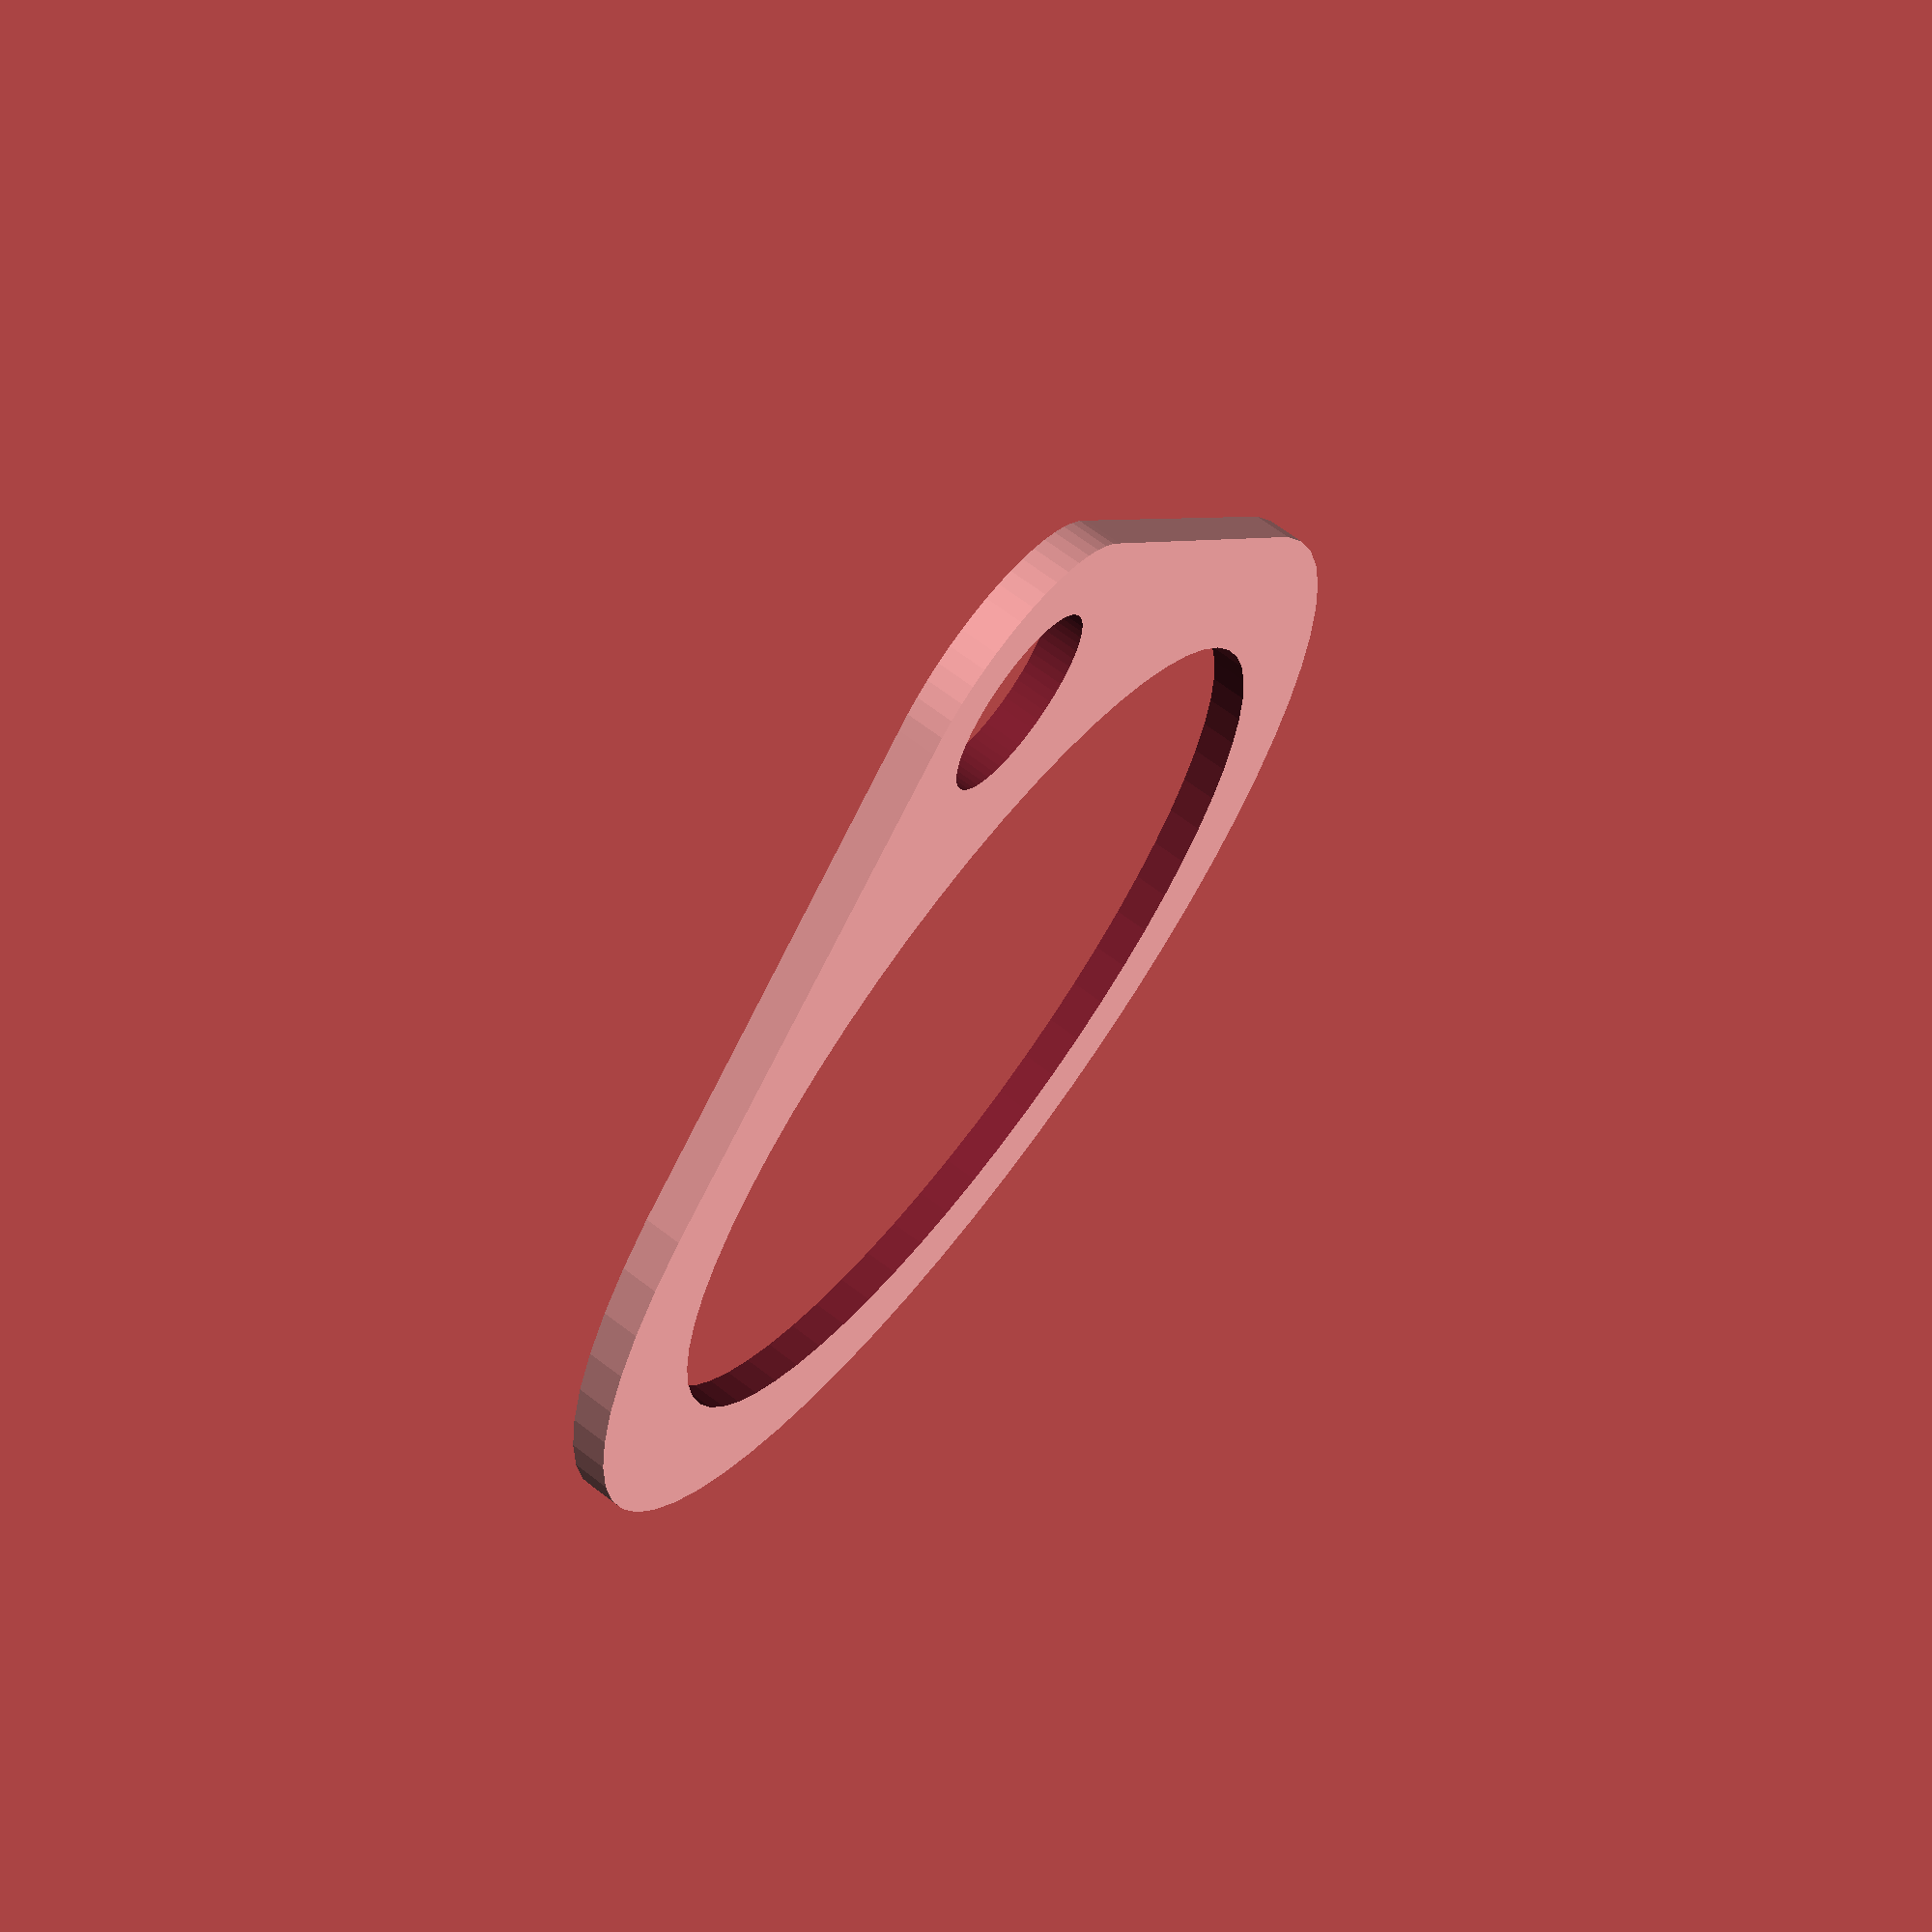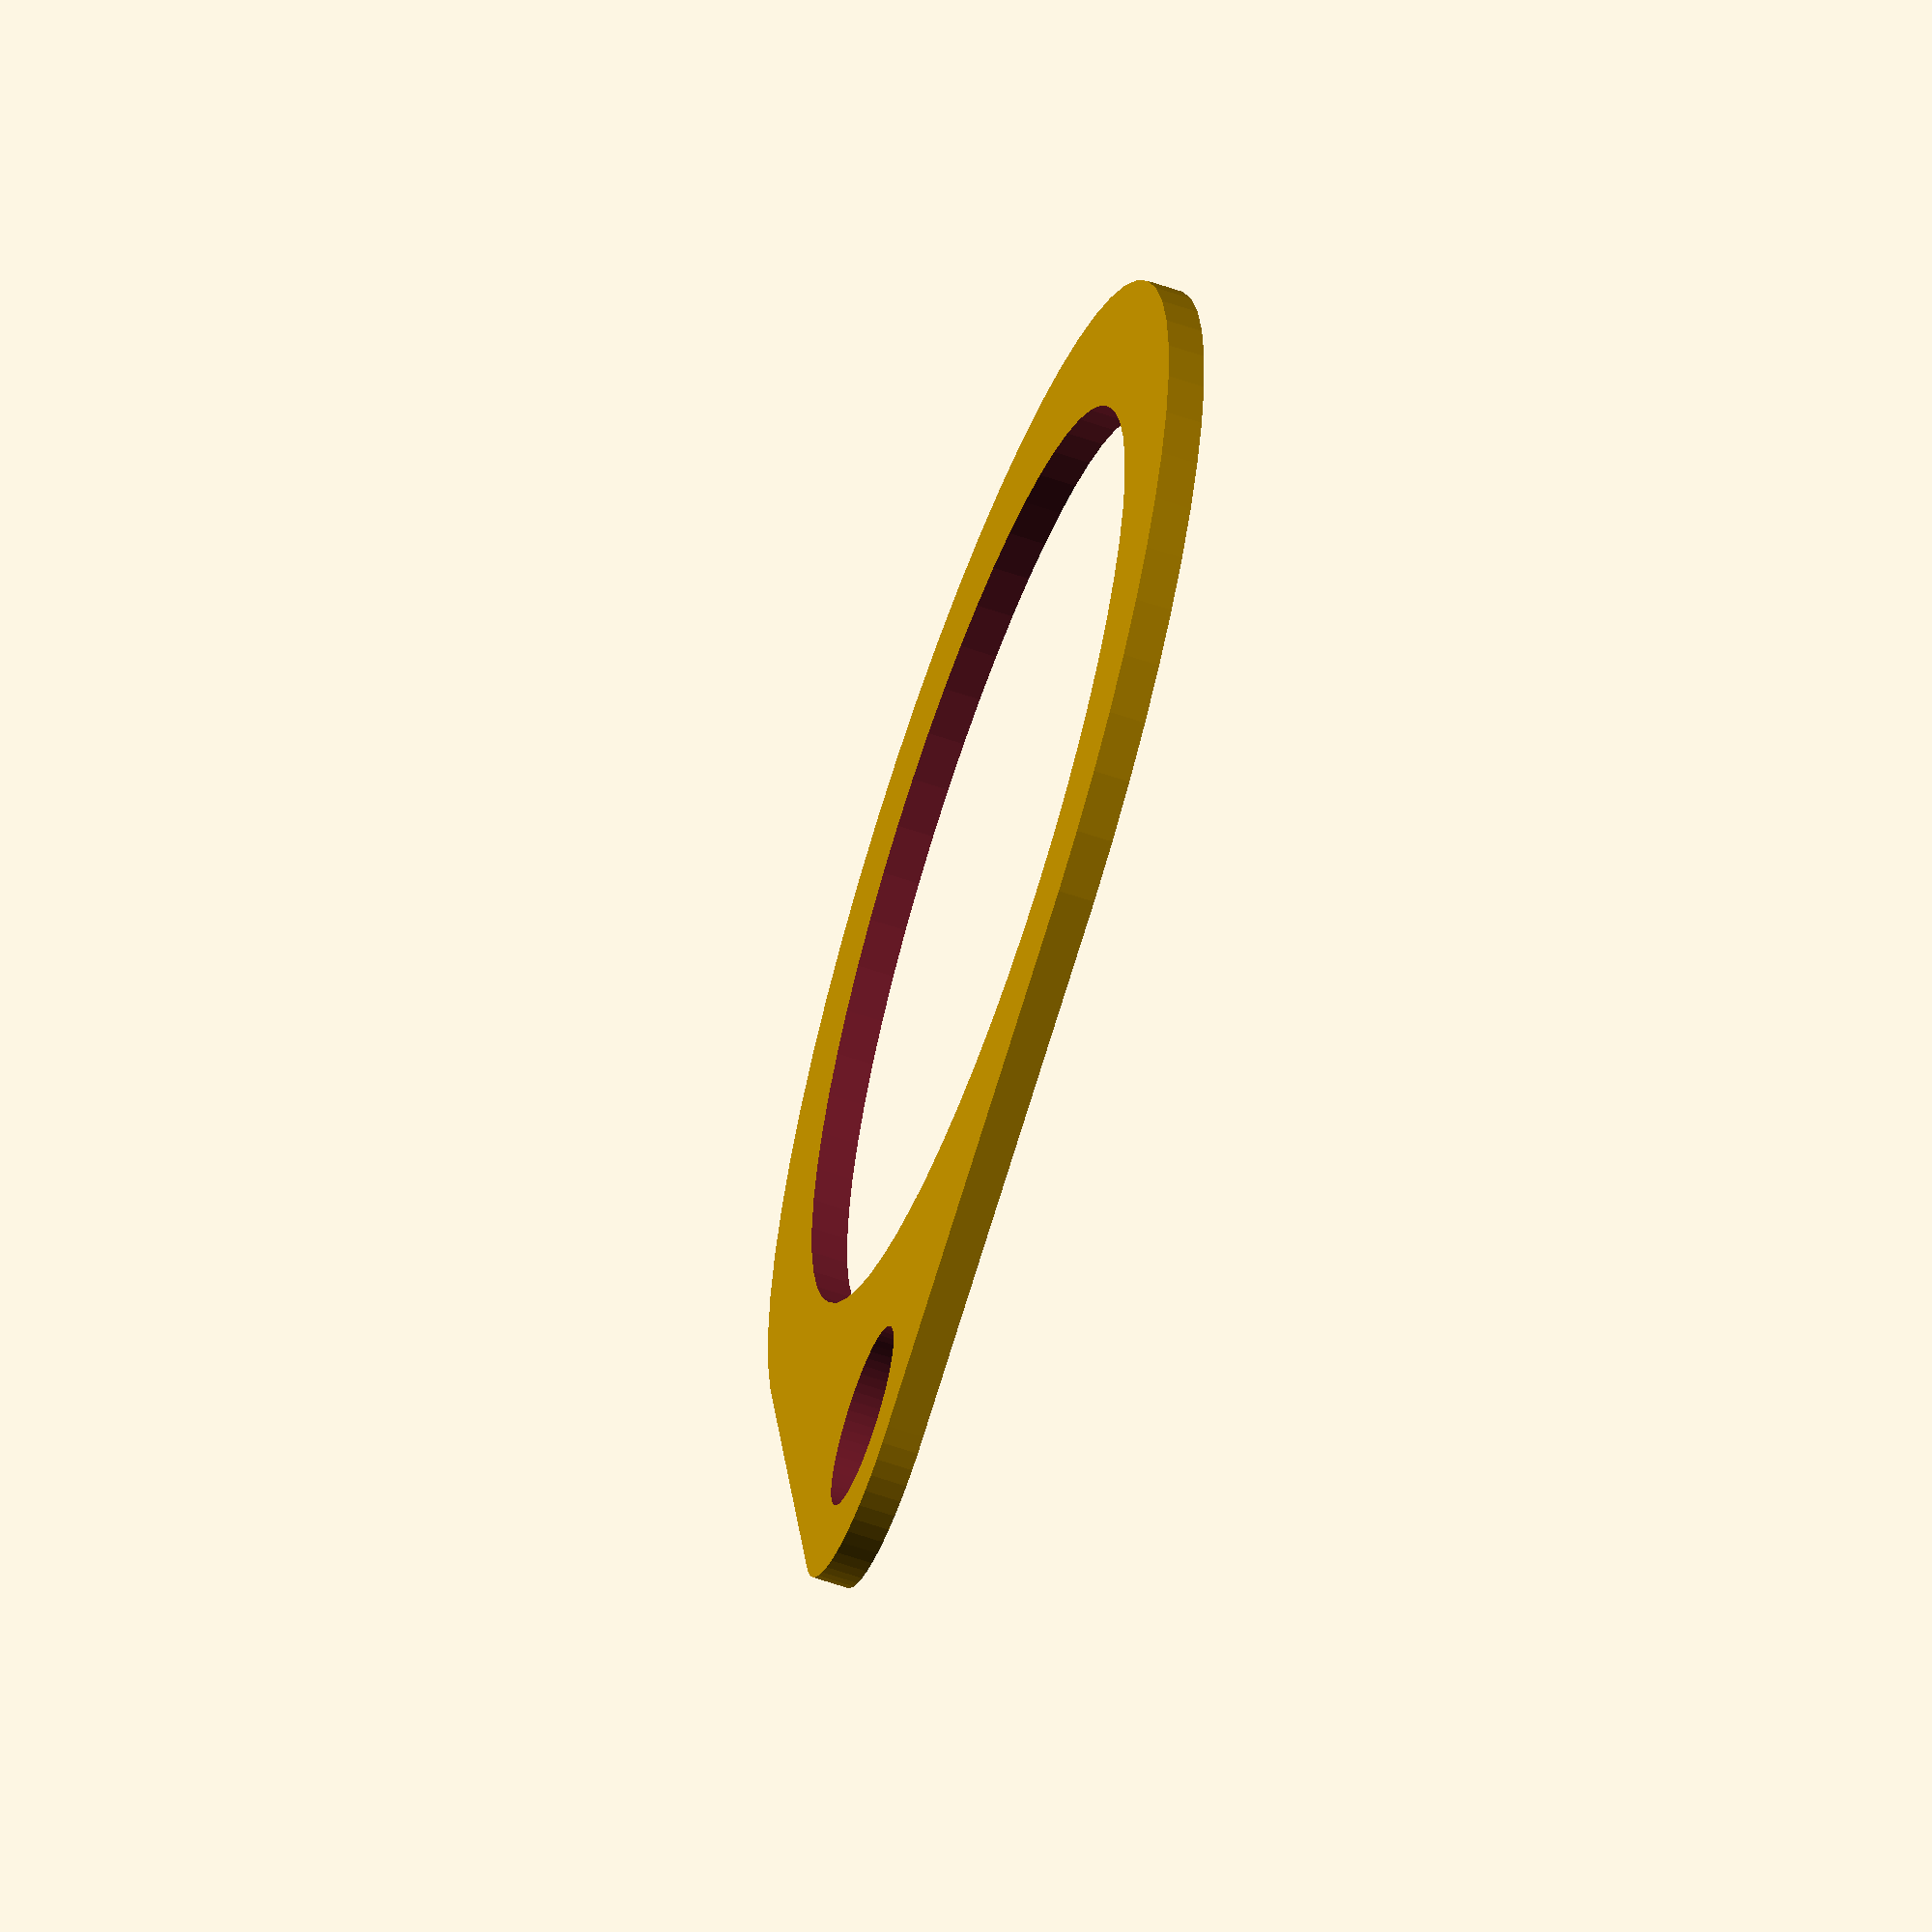
<openscad>
//Diameter of ring opening in mm
hole=50;

/* [Hidden] */
$fn=60;

difference() {
	hull() {
		cylinder(r=hole/2+7,h=2);
		translate([hole/2+7+5,0,0]) cylinder(r=9,h=2);
	}
	translate([0,0,-1])cylinder(r=hole/2,h=4);
	translate([hole/2+7+5,0,-1])cylinder(r=5,h=5);
}

</openscad>
<views>
elev=291.5 azim=275.6 roll=307.2 proj=p view=solid
elev=61.0 azim=62.8 roll=250.5 proj=o view=wireframe
</views>
